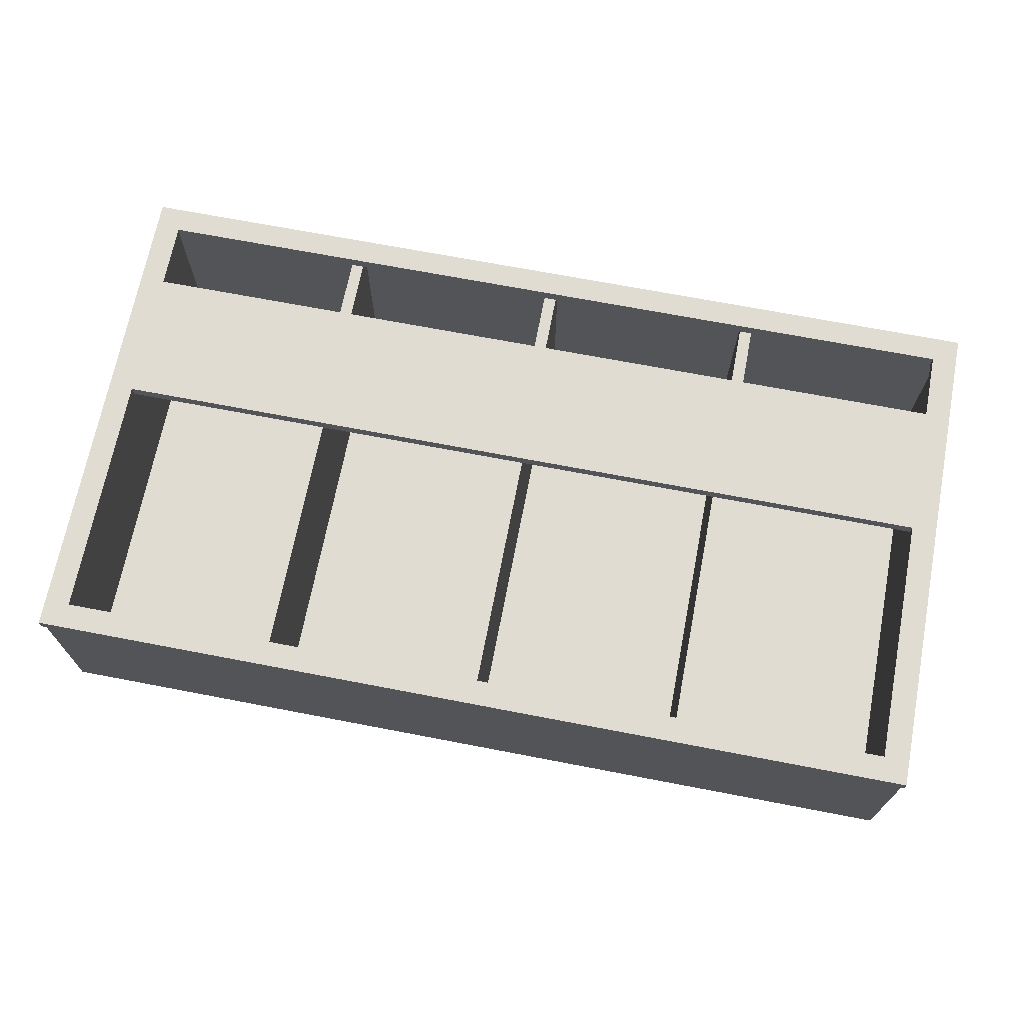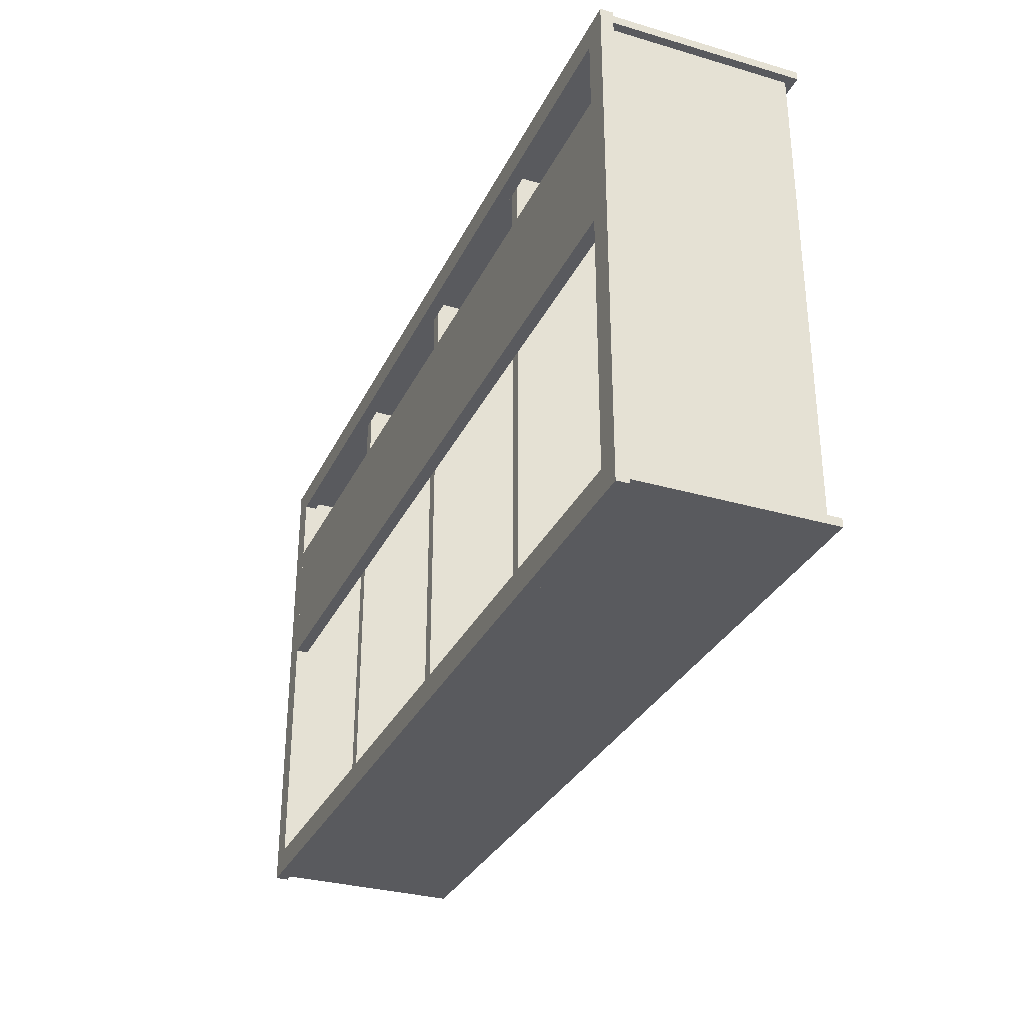
<metadata>
{"format":"obj","ext":"obj","renderer":"f3d","projection":"perspective","resolution":1024,"background":"white","views":[{"elev":69.2,"azim":10.9,"up":"+Z"},{"elev":-31.5,"azim":67.6,"up":"+Y"}]}
</metadata>
<code>
v 0.868 0.4923 0.163
v 0.868 -0.4453 -0.1906
v 0.868 -0.4453 0.163
v 0.868 0.4923 -0.1906
v 0.868 0.4923 0.163
v 0.868 -0.4453 -0.1906
v 0.868 -0.4453 0.163
v 0.868 0.4923 -0.1906
v 0.8844 0.4923 -0.1906
v 0.8844 -0.4453 0.163
v 0.8844 -0.4453 -0.1906
v 0.8844 0.4923 0.163
v 0.8844 0.4923 -0.1906
v 0.8844 -0.4453 0.163
v 0.8844 -0.4453 -0.1906
v 0.8844 0.4923 0.163
v -0.8592 0.4923 0.163
v -0.8592 -0.4453 -0.1906
v -0.8592 -0.4453 0.163
v -0.8592 0.4923 -0.1906
v -0.8592 0.4923 0.163
v -0.8592 -0.4453 -0.1906
v -0.8592 -0.4453 0.163
v -0.8592 0.4923 -0.1906
v -0.8428 0.4923 -0.1906
v -0.8428 -0.4453 0.163
v -0.8428 -0.4453 -0.1906
v -0.8428 0.4923 0.163
v -0.8428 0.4923 -0.1906
v -0.8428 -0.4453 0.163
v -0.8428 -0.4453 -0.1906
v -0.8428 0.4923 0.163
v 0.8515 0.3361 0.163
v -0.8263 0.07288 0.163
v -0.8263 0.3361 0.163
v 0.8515 0.07288 0.163
v -0.8263 0.3361 0.1877
v -0.8263 0.3361 0.1877
v 0.8515 0.07288 0.1877
v 0.8515 0.07288 0.1877
v 0.8515 0.3361 0.1877
v 0.8515 0.3361 0.1877
v -0.8263 0.07288 0.1877
v -0.8263 0.07288 0.1877
v 0.8515 0.3361 0.163
v 0.8515 0.3361 0.163
v -0.8263 0.07288 0.163
v -0.8263 0.07288 0.163
v -0.8263 0.3361 0.163
v -0.8263 0.3361 0.163
v 0.8515 0.07288 0.163
v 0.8515 0.07288 0.163
v -0.8263 0.3361 0.1877
v -0.8263 0.3361 0.1877
v 0.8515 0.07288 0.1877
v 0.8515 0.07288 0.1877
v 0.8515 0.3361 0.1877
v 0.8515 0.3361 0.1877
v -0.8263 0.07288 0.1877
v -0.8263 0.07288 0.1877
v 0.8515 0.3361 0.163
v -0.8263 0.07288 0.163
v -0.8263 0.3361 0.163
v 0.8515 0.07288 0.163
v 0.4341 0.4923 0.163
v 0.4341 0.4923 0.163
v 0.4341 -0.4453 -0.1783
v 0.4341 -0.4453 -0.1783
v 0.4341 -0.4453 0.163
v 0.4341 -0.4453 0.163
v 0.4341 0.4923 -0.1783
v 0.4341 0.4923 -0.1783
v 0.4588 -0.4453 0.163
v 0.4588 -0.4453 0.163
v 0.4588 0.4923 -0.1783
v 0.4588 0.4923 -0.1783
v 0.4588 0.4923 0.163
v 0.4588 0.4923 0.163
v 0.4588 -0.4453 -0.1783
v 0.4588 -0.4453 -0.1783
v 0.4341 0.4923 0.163
v 0.4341 0.4923 0.163
v 0.4341 -0.4453 -0.1783
v 0.4341 -0.4453 -0.1783
v 0.4341 -0.4453 0.163
v 0.4341 -0.4453 0.163
v 0.4341 0.4923 -0.1783
v 0.4341 0.4923 -0.1783
v 0.4588 -0.4453 0.163
v 0.4588 -0.4453 0.163
v 0.4588 0.4923 -0.1783
v 0.4588 0.4923 -0.1783
v 0.4588 0.4923 0.163
v 0.4588 0.4923 0.163
v 0.4588 -0.4453 -0.1783
v 0.4588 -0.4453 -0.1783
v 0.000258 0.4923 0.163
v 0.000258 0.4923 0.163
v 0.000258 -0.4453 -0.1783
v 0.000258 -0.4453 -0.1783
v 0.000258 -0.4453 0.163
v 0.000258 -0.4453 0.163
v 0.000258 0.4923 -0.1783
v 0.000258 0.4923 -0.1783
v 0.02493 -0.4453 0.163
v 0.02493 -0.4453 0.163
v 0.02493 0.4923 -0.1783
v 0.02493 0.4923 -0.1783
v 0.02493 0.4923 0.163
v 0.02493 0.4923 0.163
v 0.02493 -0.4453 -0.1783
v 0.02493 -0.4453 -0.1783
v 0.000258 0.4923 0.163
v 0.000258 0.4923 0.163
v 0.000258 -0.4453 -0.1783
v 0.000258 -0.4453 -0.1783
v 0.000258 -0.4453 0.163
v 0.000258 -0.4453 0.163
v 0.000258 0.4923 -0.1783
v 0.000258 0.4923 -0.1783
v 0.02493 -0.4453 0.163
v 0.02493 -0.4453 0.163
v 0.02493 0.4923 -0.1783
v 0.02493 0.4923 -0.1783
v 0.02493 0.4923 0.163
v 0.02493 0.4923 0.163
v 0.02493 -0.4453 -0.1783
v 0.02493 -0.4453 -0.1783
v -0.4336 0.4923 0.163
v -0.4336 0.4923 0.163
v -0.4336 -0.4453 -0.1783
v -0.4336 -0.4453 -0.1783
v -0.4336 -0.4453 0.163
v -0.4336 -0.4453 0.163
v -0.4336 0.4923 -0.1783
v -0.4336 0.4923 -0.1783
v -0.4089 -0.4453 0.163
v -0.4089 -0.4453 0.163
v -0.4089 0.4923 -0.1783
v -0.4089 0.4923 -0.1783
v -0.4089 0.4923 0.163
v -0.4089 0.4923 0.163
v -0.4089 -0.4453 -0.1783
v -0.4089 -0.4453 -0.1783
v -0.4336 0.4923 0.163
v -0.4336 0.4923 0.163
v -0.4336 -0.4453 -0.1783
v -0.4336 -0.4453 -0.1783
v -0.4336 -0.4453 0.163
v -0.4336 -0.4453 0.163
v -0.4336 0.4923 -0.1783
v -0.4336 0.4923 -0.1783
v -0.4089 -0.4453 0.163
v -0.4089 -0.4453 0.163
v -0.4089 0.4923 -0.1783
v -0.4089 0.4923 -0.1783
v -0.4089 0.4923 0.163
v -0.4089 0.4923 0.163
v -0.4089 -0.4453 -0.1783
v -0.4089 -0.4453 -0.1783
v -0.8428 0.4923 -0.1783
v 0.868 -0.4453 -0.1783
v 0.868 0.4923 -0.1783
v -0.8428 -0.4453 -0.1783
v -0.8428 0.4923 -0.1783
v 0.868 -0.4453 -0.1783
v 0.868 0.4923 -0.1783
v -0.8428 -0.4453 -0.1783
v -0.8428 -0.4453 -0.1906
v 0.868 0.4923 -0.1906
v 0.868 -0.4453 -0.1906
v -0.8428 0.4923 -0.1906
v -0.8428 -0.4453 -0.1906
v 0.868 0.4923 -0.1906
v 0.868 -0.4453 -0.1906
v -0.8428 0.4923 -0.1906
v 0.9009 -0.4617 0.163
v -0.8757 -0.4617 -0.2071
v 0.9009 -0.4617 -0.2071
v -0.8757 -0.4617 0.163
v 0.9009 -0.4453 -0.2071
v 0.9009 -0.4453 -0.2071
v 0.9009 -0.4453 -0.2071
v -0.8757 -0.4453 0.163
v -0.8757 -0.4453 0.163
v 0.9009 -0.4453 0.163
v 0.9009 -0.4453 0.163
v -0.8757 -0.4453 -0.2071
v -0.8757 -0.4453 -0.2071
v -0.8757 -0.4453 -0.2071
v 0.9009 -0.4617 0.163
v 0.9009 -0.4617 0.163
v -0.8757 -0.4617 -0.2071
v -0.8757 -0.4617 -0.2071
v -0.8757 -0.4617 -0.2071
v 0.9009 -0.4617 -0.2071
v 0.9009 -0.4617 -0.2071
v 0.9009 -0.4617 -0.2071
v -0.8757 -0.4617 0.163
v -0.8757 -0.4617 0.163
v 0.9009 -0.4453 -0.2071
v 0.9009 -0.4453 -0.2071
v 0.9009 -0.4453 -0.2071
v -0.8757 -0.4453 0.163
v -0.8757 -0.4453 0.163
v 0.9009 -0.4453 0.163
v 0.9009 -0.4453 0.163
v -0.8757 -0.4453 -0.2071
v -0.8757 -0.4453 -0.2071
v -0.8757 -0.4453 -0.2071
v 0.9009 -0.4617 0.163
v -0.8757 -0.4617 -0.2071
v -0.8757 -0.4617 -0.2071
v 0.9009 -0.4617 -0.2071
v 0.9009 -0.4617 -0.2071
v -0.8757 -0.4617 0.163
v 0.9009 0.5088 0.163
v -0.8757 0.5088 -0.2071
v 0.9009 0.5088 -0.2071
v -0.8757 0.5088 0.163
v 0.9009 0.4923 0.163
v 0.9009 0.4923 0.163
v -0.8757 0.4923 0.163
v -0.8757 0.4923 0.163
v 0.9009 0.4923 -0.2071
v 0.9009 0.4923 -0.2071
v 0.9009 0.4923 -0.2071
v -0.8757 0.4923 -0.2071
v -0.8757 0.4923 -0.2071
v -0.8757 0.4923 -0.2071
v 0.9009 0.5088 0.163
v 0.9009 0.5088 0.163
v -0.8757 0.5088 -0.2071
v -0.8757 0.5088 -0.2071
v -0.8757 0.5088 -0.2071
v 0.9009 0.5088 -0.2071
v 0.9009 0.5088 -0.2071
v 0.9009 0.5088 -0.2071
v -0.8757 0.5088 0.163
v -0.8757 0.5088 0.163
v 0.9009 0.4923 0.163
v 0.9009 0.4923 0.163
v -0.8757 0.4923 0.163
v -0.8757 0.4923 0.163
v 0.9009 0.4923 -0.2071
v 0.9009 0.4923 -0.2071
v 0.9009 0.4923 -0.2071
v -0.8757 0.4923 -0.2071
v -0.8757 0.4923 -0.2071
v -0.8757 0.4923 -0.2071
v 0.9009 0.5088 0.163
v -0.8757 0.5088 -0.2071
v -0.8757 0.5088 -0.2071
v 0.9009 0.5088 -0.2071
v 0.9009 0.5088 -0.2071
v -0.8757 0.5088 0.163
v -0.8757 0.4923 -0.1906
v -0.8757 0.4923 -0.1906
v -0.8757 -0.4453 -0.2071
v -0.8757 -0.4453 -0.2071
v -0.8757 -0.4453 -0.1906
v -0.8757 -0.4453 -0.1906
v -0.8757 0.4923 -0.2071
v -0.8757 0.4923 -0.2071
v -0.777 -0.4453 -0.1906
v -0.777 -0.4453 -0.1906
v -0.777 0.4923 -0.2071
v -0.777 0.4923 -0.2071
v -0.777 0.4923 -0.1906
v -0.777 0.4923 -0.1906
v -0.777 -0.4453 -0.2071
v -0.777 -0.4453 -0.2071
v -0.8757 0.4923 -0.1906
v -0.8757 0.4923 -0.1906
v -0.8757 -0.4453 -0.2071
v -0.8757 -0.4453 -0.2071
v -0.8757 -0.4453 -0.1906
v -0.8757 -0.4453 -0.1906
v -0.8757 0.4923 -0.2071
v -0.8757 0.4923 -0.2071
v -0.777 -0.4453 -0.1906
v -0.777 -0.4453 -0.1906
v -0.777 0.4923 -0.2071
v -0.777 0.4923 -0.2071
v -0.777 0.4923 -0.1906
v -0.777 0.4923 -0.1906
v -0.777 -0.4453 -0.2071
v -0.777 -0.4453 -0.2071
v 0.2429 0.4923 -0.1906
v 0.2429 0.4923 -0.1906
v 0.2429 -0.4453 -0.2071
v 0.2429 -0.4453 -0.2071
v 0.2429 -0.4453 -0.1906
v 0.2429 -0.4453 -0.1906
v 0.2429 0.4923 -0.2071
v 0.2429 0.4923 -0.2071
v 0.3416 -0.4453 -0.1906
v 0.3416 -0.4453 -0.1906
v 0.3416 0.4923 -0.2071
v 0.3416 0.4923 -0.2071
v 0.3416 0.4923 -0.1906
v 0.3416 0.4923 -0.1906
v 0.3416 -0.4453 -0.2071
v 0.3416 -0.4453 -0.2071
v 0.2429 0.4923 -0.1906
v 0.2429 0.4923 -0.1906
v 0.2429 -0.4453 -0.2071
v 0.2429 -0.4453 -0.2071
v 0.2429 -0.4453 -0.1906
v 0.2429 -0.4453 -0.1906
v 0.2429 0.4923 -0.2071
v 0.2429 0.4923 -0.2071
v 0.3416 -0.4453 -0.1906
v 0.3416 -0.4453 -0.1906
v 0.3416 0.4923 -0.2071
v 0.3416 0.4923 -0.2071
v 0.3416 0.4923 -0.1906
v 0.3416 0.4923 -0.1906
v 0.3416 -0.4453 -0.2071
v 0.3416 -0.4453 -0.2071
v -0.3164 0.4923 -0.1906
v -0.3164 0.4923 -0.1906
v -0.3164 -0.4453 -0.2071
v -0.3164 -0.4453 -0.2071
v -0.3164 -0.4453 -0.1906
v -0.3164 -0.4453 -0.1906
v -0.3164 0.4923 -0.2071
v -0.3164 0.4923 -0.2071
v -0.2177 -0.4453 -0.1906
v -0.2177 -0.4453 -0.1906
v -0.2177 0.4923 -0.2071
v -0.2177 0.4923 -0.2071
v -0.2177 0.4923 -0.1906
v -0.2177 0.4923 -0.1906
v -0.2177 -0.4453 -0.2071
v -0.2177 -0.4453 -0.2071
v -0.3164 0.4923 -0.1906
v -0.3164 0.4923 -0.1906
v -0.3164 -0.4453 -0.2071
v -0.3164 -0.4453 -0.2071
v -0.3164 -0.4453 -0.1906
v -0.3164 -0.4453 -0.1906
v -0.3164 0.4923 -0.2071
v -0.3164 0.4923 -0.2071
v -0.2177 -0.4453 -0.1906
v -0.2177 -0.4453 -0.1906
v -0.2177 0.4923 -0.2071
v -0.2177 0.4923 -0.2071
v -0.2177 0.4923 -0.1906
v -0.2177 0.4923 -0.1906
v -0.2177 -0.4453 -0.2071
v -0.2177 -0.4453 -0.2071
v 0.8515 -0.4206 0.163
v 0.8515 0.4677 0.163
v 0.9009 0.4677 0.163
v 0.9009 -0.4206 0.163
v 0.8515 0.4677 0.1877
v 0.8515 0.4677 0.1877
v 0.8515 -0.4206 0.163
v 0.8515 -0.4206 0.163
v 0.8515 -0.4206 0.1877
v 0.8515 -0.4206 0.1877
v 0.8515 0.4677 0.163
v 0.8515 0.4677 0.163
v 0.9009 -0.4206 0.1877
v 0.9009 -0.4206 0.1877
v 0.9009 0.4677 0.163
v 0.9009 0.4677 0.163
v 0.9009 0.4677 0.1877
v 0.9009 0.4677 0.1877
v 0.9009 -0.4206 0.163
v 0.9009 -0.4206 0.163
v 0.8515 0.4677 0.1877
v 0.8515 0.4677 0.1877
v 0.8515 -0.4206 0.163
v 0.8515 -0.4206 0.1877
v 0.8515 -0.4206 0.1877
v 0.8515 0.4677 0.163
v 0.9009 -0.4206 0.1877
v 0.9009 -0.4206 0.1877
v 0.9009 0.4677 0.163
v 0.9009 0.4677 0.1877
v 0.9009 0.4677 0.1877
v 0.9009 -0.4206 0.163
v -0.8757 -0.4206 0.163
v -0.8757 0.4677 0.163
v -0.8263 0.4677 0.163
v -0.8263 -0.4206 0.163
v -0.8757 0.4677 0.1877
v -0.8757 0.4677 0.1877
v -0.8757 -0.4206 0.163
v -0.8757 -0.4206 0.163
v -0.8757 -0.4206 0.1877
v -0.8757 -0.4206 0.1877
v -0.8757 0.4677 0.163
v -0.8757 0.4677 0.163
v -0.8263 -0.4206 0.1877
v -0.8263 -0.4206 0.1877
v -0.8263 0.4677 0.163
v -0.8263 0.4677 0.163
v -0.8263 0.4677 0.1877
v -0.8263 0.4677 0.1877
v -0.8263 -0.4206 0.163
v -0.8263 -0.4206 0.163
v -0.8757 0.4677 0.1877
v -0.8757 0.4677 0.1877
v -0.8757 -0.4206 0.163
v -0.8757 -0.4206 0.1877
v -0.8757 -0.4206 0.1877
v -0.8757 0.4677 0.163
v -0.8263 -0.4206 0.1877
v -0.8263 -0.4206 0.1877
v -0.8263 0.4677 0.163
v -0.8263 0.4677 0.1877
v -0.8263 0.4677 0.1877
v -0.8263 -0.4206 0.163
v -0.8757 -0.4699 0.163
v 0.9009 -0.4206 0.163
v 0.9009 -0.4699 0.163
v -0.8757 -0.4206 0.163
v 0.9009 -0.4699 0.1877
v 0.9009 -0.4699 0.1877
v -0.8757 -0.4206 0.1877
v -0.8757 -0.4206 0.1877
v 0.9009 -0.4206 0.1877
v 0.9009 -0.4206 0.1877
v -0.8757 -0.4699 0.1877
v -0.8757 -0.4699 0.1877
v -0.8757 -0.4699 0.163
v -0.8757 -0.4699 0.163
v -0.8757 -0.4699 0.163
v 0.9009 -0.4206 0.163
v 0.9009 -0.4206 0.163
v 0.9009 -0.4206 0.163
v 0.9009 -0.4699 0.163
v 0.9009 -0.4699 0.163
v 0.9009 -0.4699 0.163
v -0.8757 -0.4206 0.163
v -0.8757 -0.4206 0.163
v -0.8757 -0.4206 0.163
v 0.9009 -0.4699 0.1877
v 0.9009 -0.4699 0.1877
v 0.9009 -0.4699 0.1877
v -0.8757 -0.4206 0.1877
v -0.8757 -0.4206 0.1877
v -0.8757 -0.4206 0.1877
v 0.9009 -0.4206 0.1877
v 0.9009 -0.4206 0.1877
v 0.9009 -0.4206 0.1877
v -0.8757 -0.4699 0.1877
v -0.8757 -0.4699 0.1877
v -0.8757 -0.4699 0.1877
v -0.8757 -0.4699 0.163
v -0.8757 -0.4699 0.163
v 0.9009 -0.4206 0.163
v 0.9009 -0.4206 0.163
v 0.9009 -0.4699 0.163
v 0.9009 -0.4699 0.163
v -0.8757 -0.4206 0.163
v -0.8757 -0.4206 0.163
v 0.9009 -0.4699 0.1877
v -0.8757 -0.4206 0.1877
v 0.9009 -0.4206 0.1877
v -0.8757 -0.4699 0.1877
v 0.9009 0.517 0.163
v 0.9009 0.4677 0.163
v -0.8757 0.517 0.163
v 0.9009 0.517 0.1877
v 0.9009 0.517 0.1877
v -0.8757 0.4677 0.163
v 0.9009 0.4677 0.1877
v 0.9009 0.4677 0.1877
v -0.8757 0.4677 0.1877
v -0.8757 0.4677 0.1877
v -0.8757 0.517 0.1877
v -0.8757 0.517 0.1877
v 0.9009 0.517 0.163
v 0.9009 0.517 0.163
v 0.9009 0.517 0.163
v 0.9009 0.4677 0.163
v 0.9009 0.4677 0.163
v 0.9009 0.4677 0.163
v -0.8757 0.517 0.163
v -0.8757 0.517 0.163
v -0.8757 0.517 0.163
v 0.9009 0.517 0.1877
v 0.9009 0.517 0.1877
v 0.9009 0.517 0.1877
v -0.8757 0.4677 0.163
v -0.8757 0.4677 0.163
v -0.8757 0.4677 0.163
v 0.9009 0.4677 0.1877
v 0.9009 0.4677 0.1877
v 0.9009 0.4677 0.1877
v -0.8757 0.4677 0.1877
v -0.8757 0.4677 0.1877
v -0.8757 0.4677 0.1877
v -0.8757 0.517 0.1877
v -0.8757 0.517 0.1877
v -0.8757 0.517 0.1877
v 0.9009 0.517 0.163
v 0.9009 0.517 0.163
v 0.9009 0.4677 0.163
v 0.9009 0.4677 0.163
v -0.8757 0.517 0.163
v -0.8757 0.517 0.163
v 0.9009 0.517 0.1877
v -0.8757 0.4677 0.163
v -0.8757 0.4677 0.163
v 0.9009 0.4677 0.1877
v -0.8757 0.4677 0.1877
v -0.8757 0.517 0.1877
v -0.2012 -0.1492 -0.1906
v -0.2012 -0.1492 -0.1906
v -0.2012 -0.4453 -0.1906
v -0.2012 -0.4453 -0.1906
v -0.2916 -0.1492 -0.1906
v -0.2916 -0.1492 -0.1906
v -0.2916 -0.4453 -0.1906
v -0.2916 -0.4453 -0.1906
f 3 2 1
f 4 1 2
f 5 6 7
f 6 5 8
f 11 10 9
f 12 9 10
f 13 14 15
f 14 13 16
f 19 18 17
f 20 17 18
f 21 22 23
f 22 21 24
f 27 26 25
f 28 25 26
f 29 30 31
f 30 29 32
f 33 34 35
f 34 33 36
f 42 40 38
f 44 38 40
f 41 37 46
f 43 39 48
f 50 46 37
f 52 48 39
f 49 47 45
f 51 45 47
f 53 55 57
f 55 53 59
f 61 54 58
f 62 56 60
f 54 61 63
f 56 62 64
f 70 68 66
f 72 66 68
f 69 65 74
f 71 67 76
f 78 74 65
f 80 76 67
f 77 75 73
f 79 73 75
f 81 83 85
f 83 81 87
f 89 82 86
f 91 84 88
f 82 89 93
f 84 91 95
f 90 92 94
f 92 90 96
f 102 100 98
f 104 98 100
f 101 97 106
f 103 99 108
f 110 106 97
f 112 108 99
f 109 107 105
f 111 105 107
f 113 115 117
f 115 113 119
f 121 114 118
f 123 116 120
f 114 121 125
f 116 123 127
f 122 124 126
f 124 122 128
f 134 132 130
f 136 130 132
f 133 129 138
f 135 131 140
f 142 138 129
f 144 140 131
f 141 139 137
f 143 137 139
f 145 147 149
f 147 145 151
f 153 146 150
f 155 148 152
f 146 153 157
f 148 155 159
f 154 156 158
f 156 154 160
f 163 162 161
f 164 161 162
f 165 166 167
f 166 165 168
f 171 170 169
f 172 169 170
f 173 174 175
f 174 173 176
f 177 178 179
f 178 177 180
f 187 185 183
f 189 183 185
f 186 182 192
f 188 193 181
f 190 184 194
f 196 192 182
f 198 181 193
f 199 194 184
f 197 195 191
f 200 191 195
f 201 204 206
f 204 201 208
f 211 202 207
f 203 212 209
f 213 205 210
f 202 211 214
f 212 203 215
f 205 213 216
f 219 218 217
f 220 217 218
f 227 224 222
f 224 227 229
f 232 225 221
f 226 233 228
f 234 223 230
f 225 232 236
f 233 226 238
f 223 234 239
f 231 235 237
f 235 231 240
f 241 243 245
f 248 245 243
f 242 246 251
f 249 252 247
f 250 244 253
f 254 251 246
f 255 247 252
f 256 253 244
f 262 260 258
f 264 258 260
f 261 257 266
f 263 259 268
f 270 266 257
f 272 268 259
f 269 267 265
f 271 265 267
f 273 275 277
f 275 273 279
f 281 274 278
f 283 276 280
f 274 281 285
f 276 283 287
f 282 284 286
f 284 282 288
f 294 292 290
f 296 290 292
f 293 289 298
f 295 291 300
f 302 298 289
f 304 300 291
f 301 299 297
f 303 297 299
f 305 307 309
f 307 305 311
f 313 306 310
f 315 308 312
f 306 313 317
f 308 315 319
f 314 316 318
f 316 314 320
f 326 324 322
f 328 322 324
f 325 321 330
f 327 323 332
f 334 330 321
f 336 332 323
f 333 331 329
f 335 329 331
f 337 339 341
f 339 337 343
f 345 338 342
f 347 340 344
f 338 345 349
f 340 347 351
f 346 348 350
f 348 346 352
f 355 353 354
f 353 355 356
f 361 360 357
f 364 357 360
f 362 358 366
f 363 359 368
f 370 366 358
f 372 368 359
f 369 367 365
f 371 365 367
f 373 375 376
f 375 373 378
f 379 374 377
f 374 379 382
f 380 381 383
f 381 380 384
f 387 385 386
f 385 387 388
f 393 392 389
f 396 389 392
f 394 390 398
f 395 391 400
f 402 398 390
f 404 400 391
f 401 399 397
f 403 397 399
f 405 407 408
f 407 405 410
f 411 406 409
f 406 411 414
f 412 413 415
f 413 412 416
f 422 417 419
f 424 418 420
f 417 422 428
f 418 424 426
f 423 421 425
f 421 423 427
f 435 433 430
f 440 430 433
f 436 441 432
f 437 431 442
f 438 444 429
f 439 434 445
f 447 432 441
f 450 442 431
f 452 429 444
f 449 445 434
f 448 443 446
f 451 446 443
f 453 455 457
f 455 453 459
f 456 461 458
f 454 462 460
f 461 456 463
f 462 454 464
f 465 467 469
f 470 466 474
f 476 469 467
f 472 474 466
f 471 468 473
f 475 473 468
f 485 482 479
f 481 488 478
f 482 485 491
f 487 484 477
f 488 481 492
f 483 495 490
f 497 480 489
f 484 487 500
f 480 497 494
f 496 486 493
f 495 483 498
f 486 496 499
f 501 503 505
f 502 507 504
f 508 505 503
f 510 504 507
f 509 511 506
f 512 506 511
f 513 515 517
f 518 516 514
f 514 518 516
f 515 517 513
f 519 517 515
f 516 518 520
f 520 516 518
f 517 515 519

</code>
